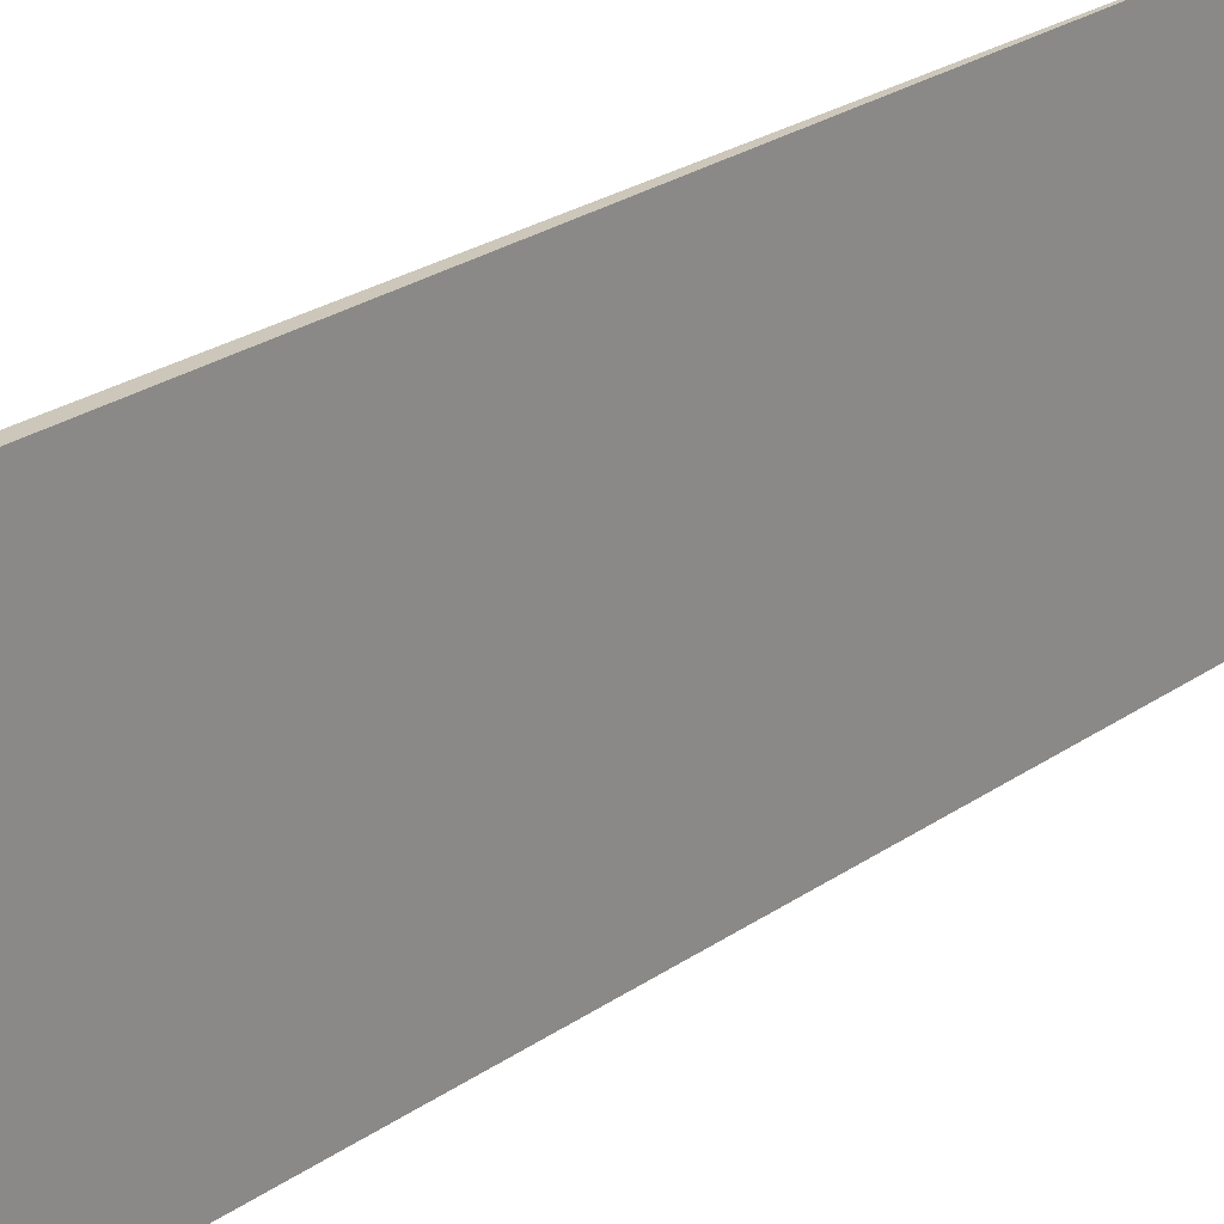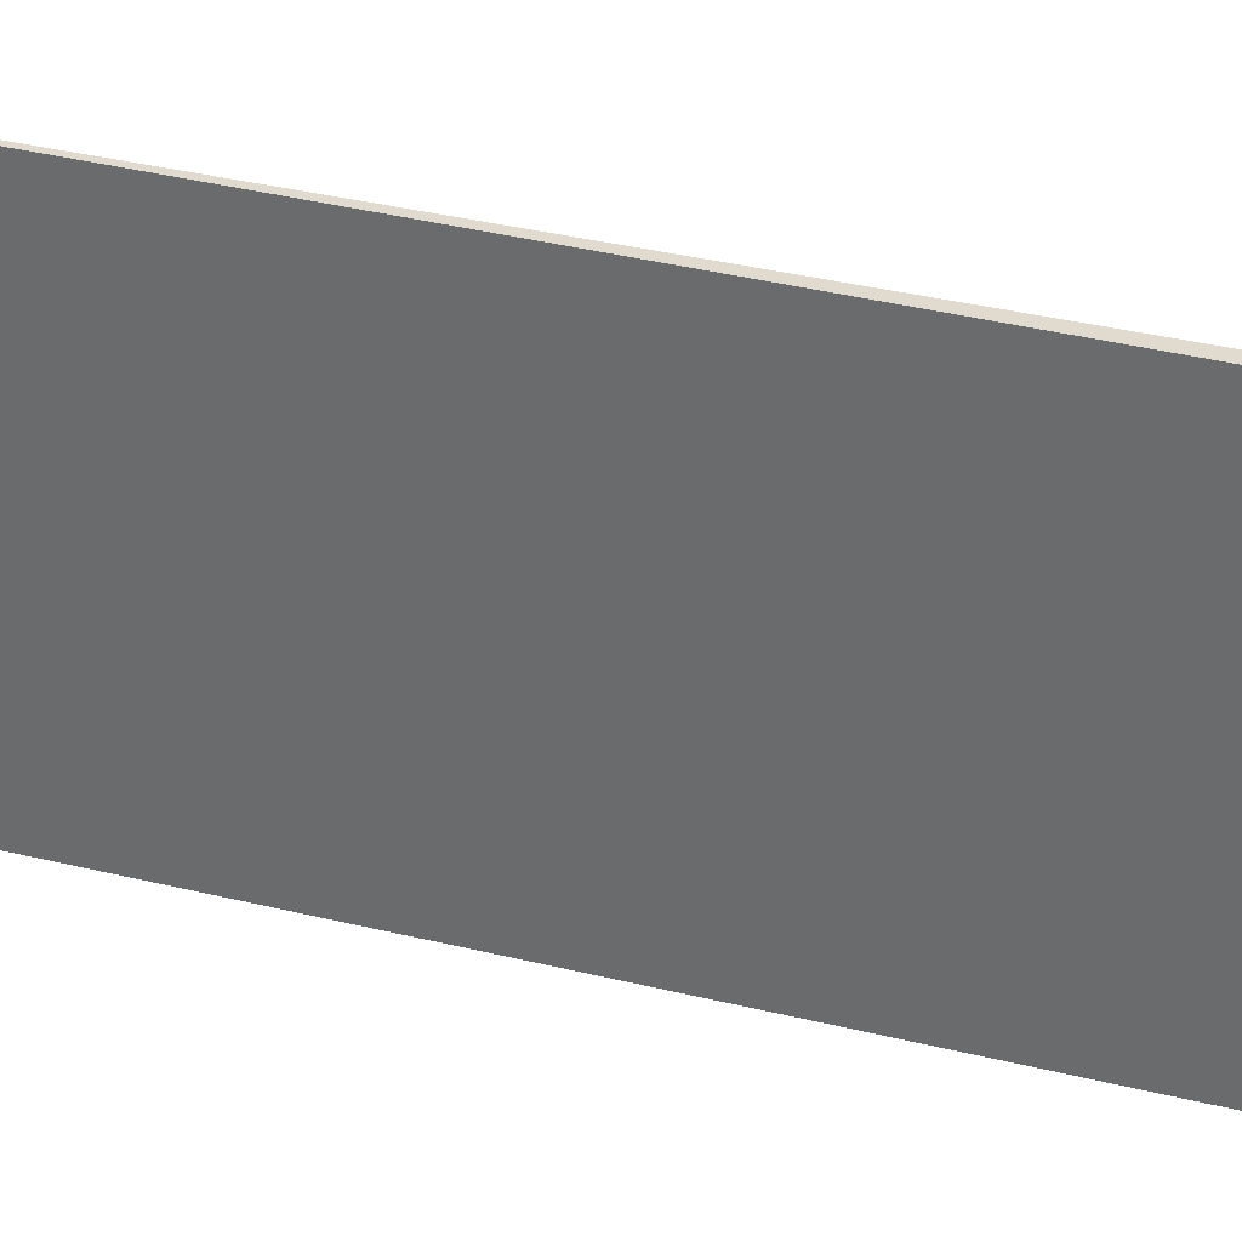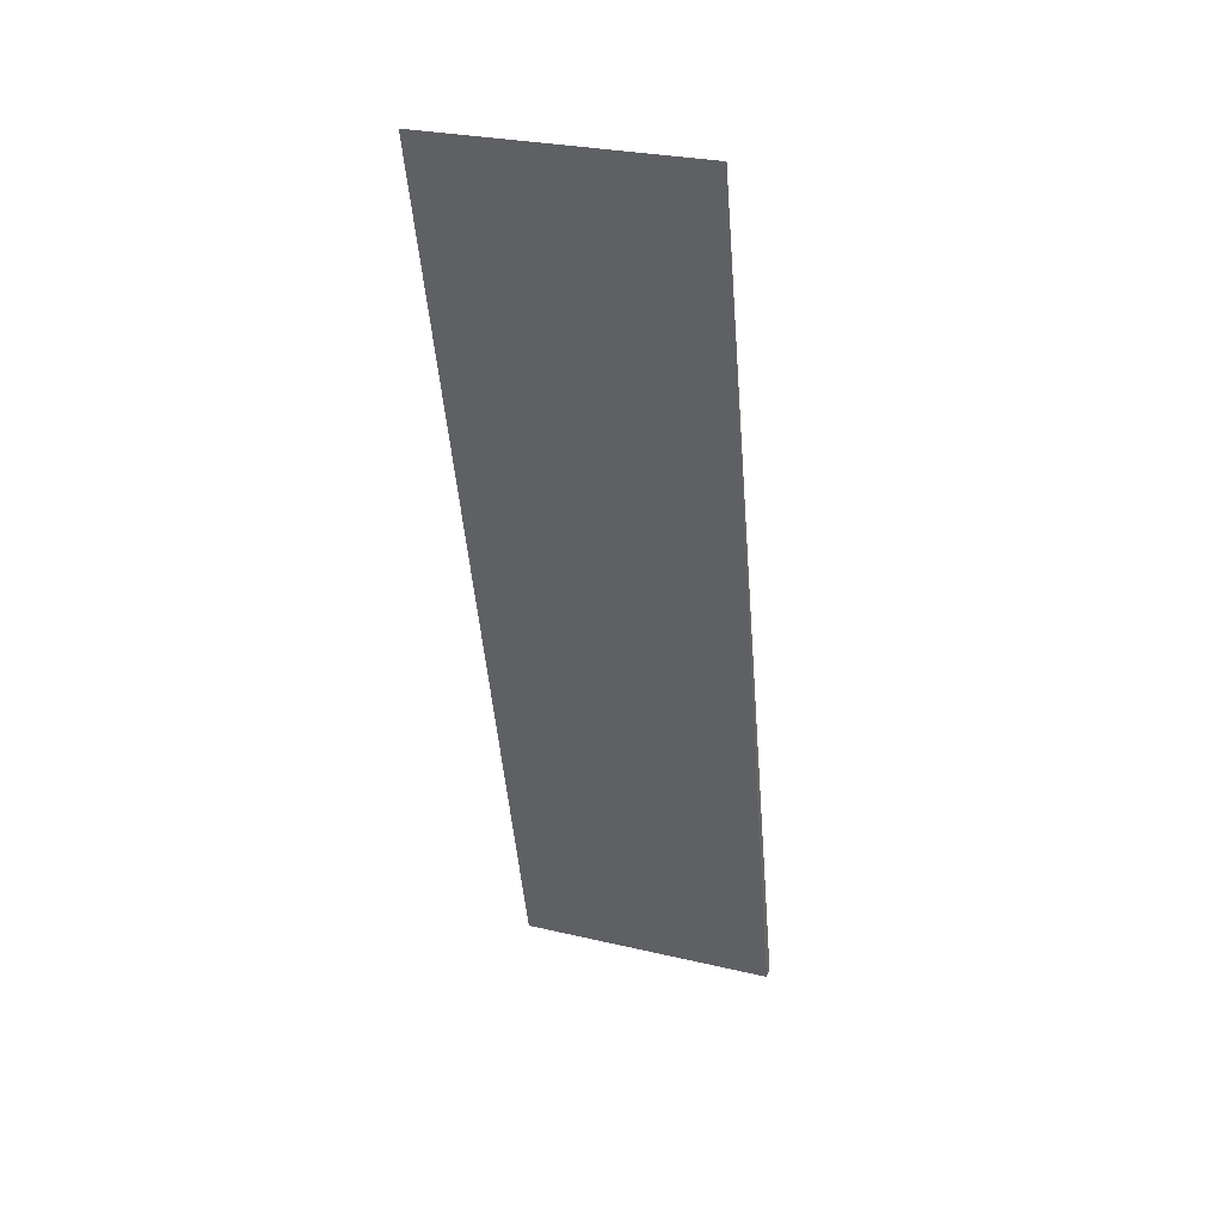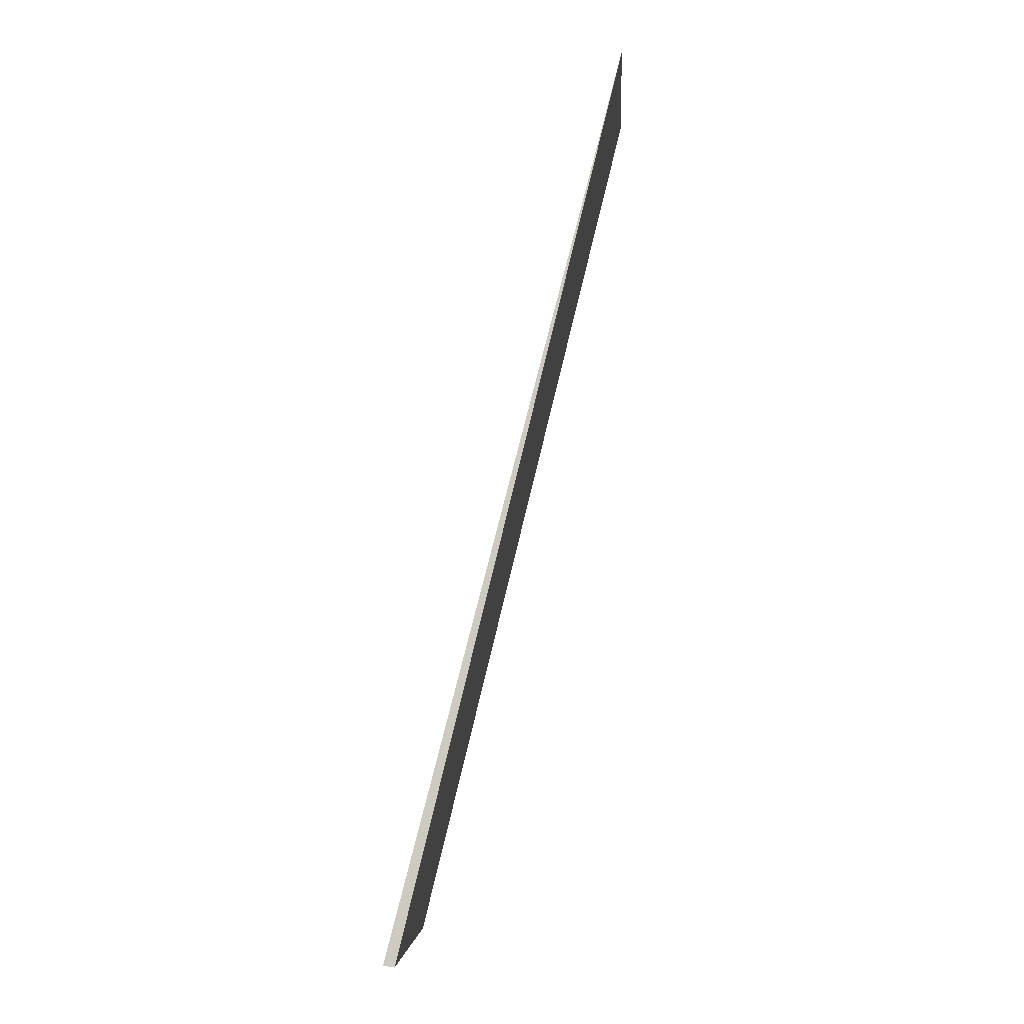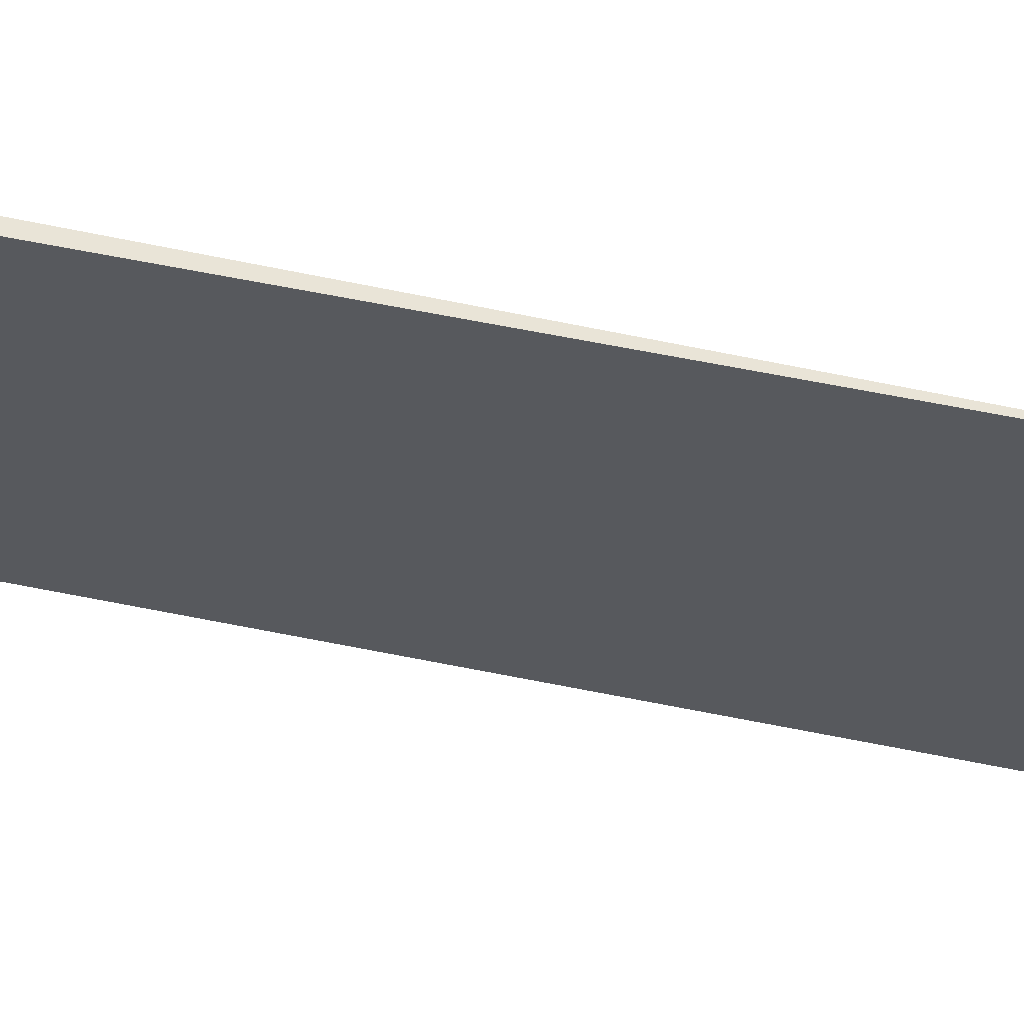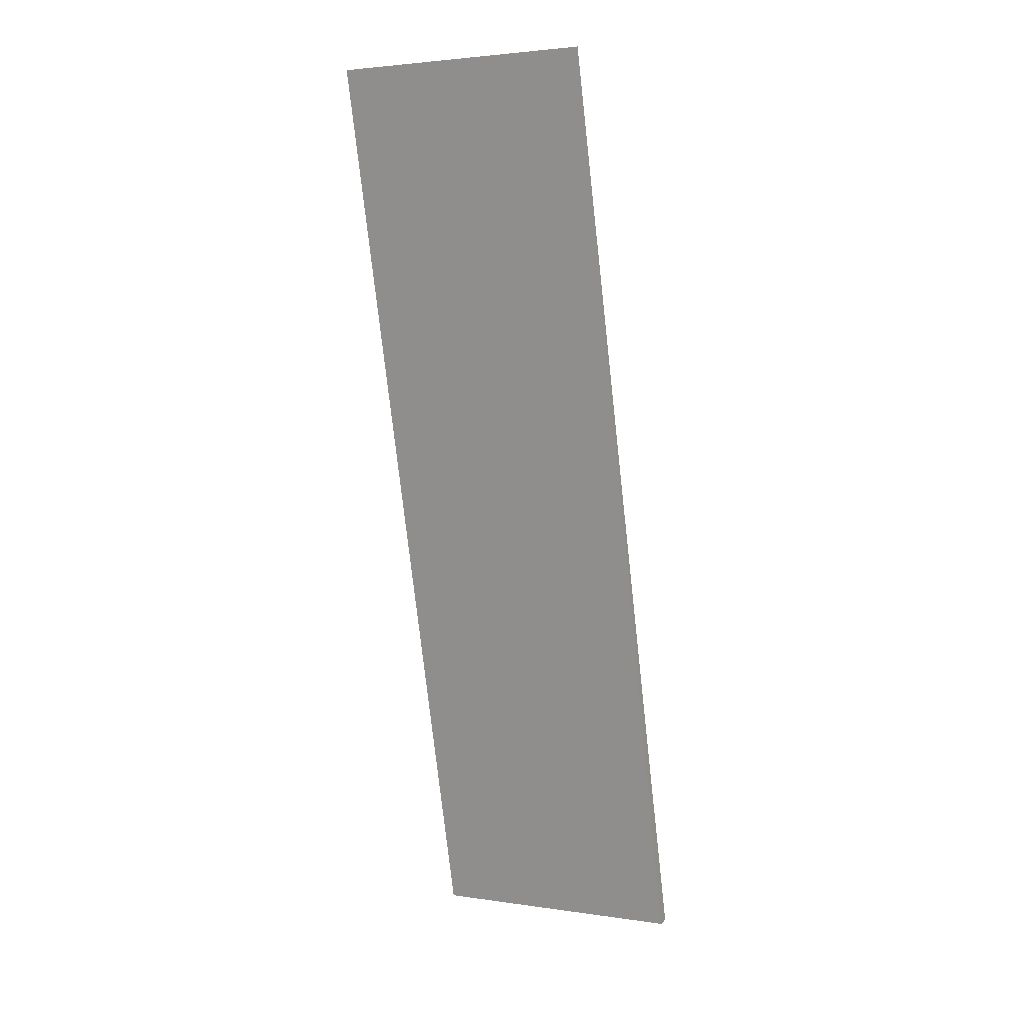
<metadata>
{"format":"obj","ext":"obj","renderer":"f3d","projection":"perspective","resolution":1024,"background":"white","views":[{"elev":21.3,"azim":-128.1,"up":"+Y"},{"elev":33.5,"azim":123.2,"up":"+Y"},{"elev":28.6,"azim":109.3,"up":"+Z"},{"elev":-5.0,"azim":3.2,"up":"+Z"},{"elev":60.9,"azim":-63.6,"up":"+Y"},{"elev":3.1,"azim":116.7,"up":"+Z"}]}
</metadata>
<code>
v  2.602 2.852 9.985
v  0.125 2.852 -0.019
v  0 2.852 1.746e-16
v  0.125 1.163e-18 -0.019
v  0 0 0
v  2.602 -6.114e-16 9.985
g defaultobject
f 1 2 3
f 4 3 2
f 3 4 5
f 5 1 3
f 1 5 6
f 6 2 1
f 2 6 4
f 6 5 4

</code>
